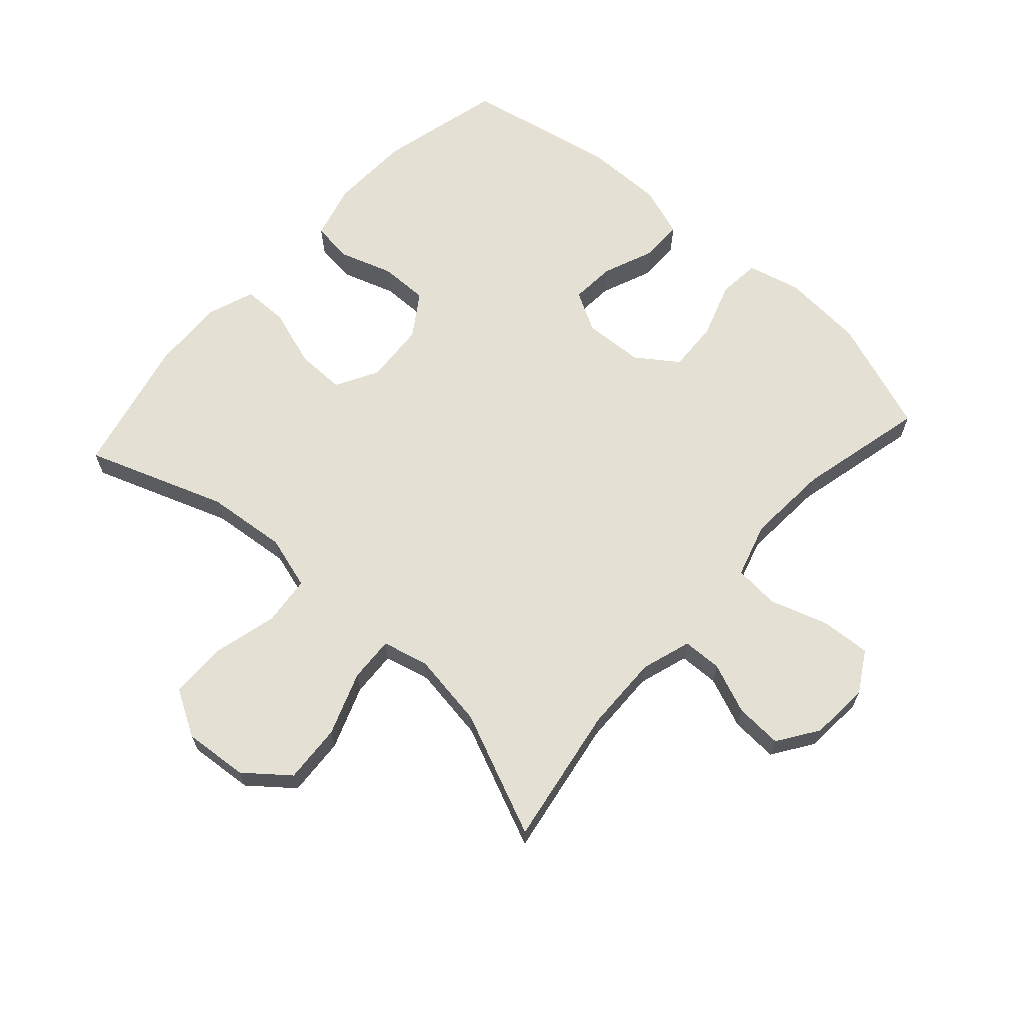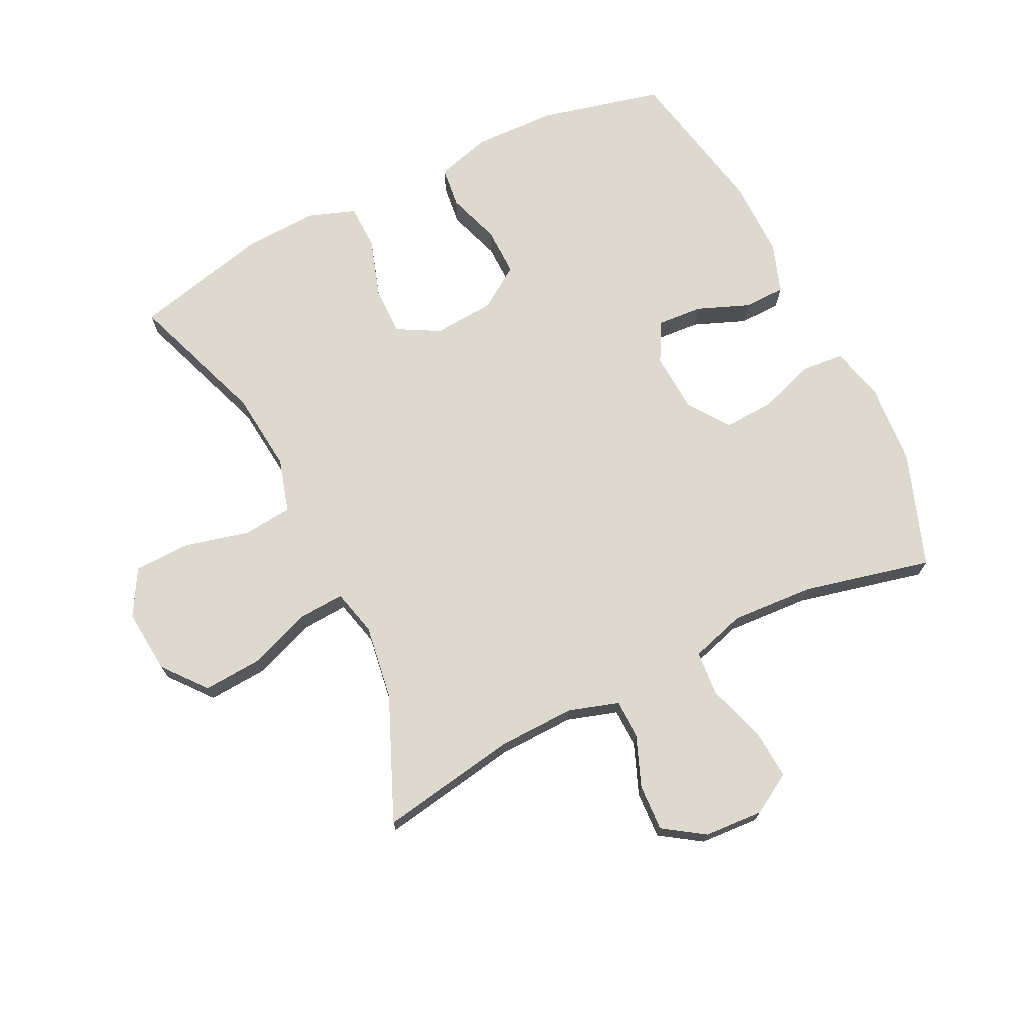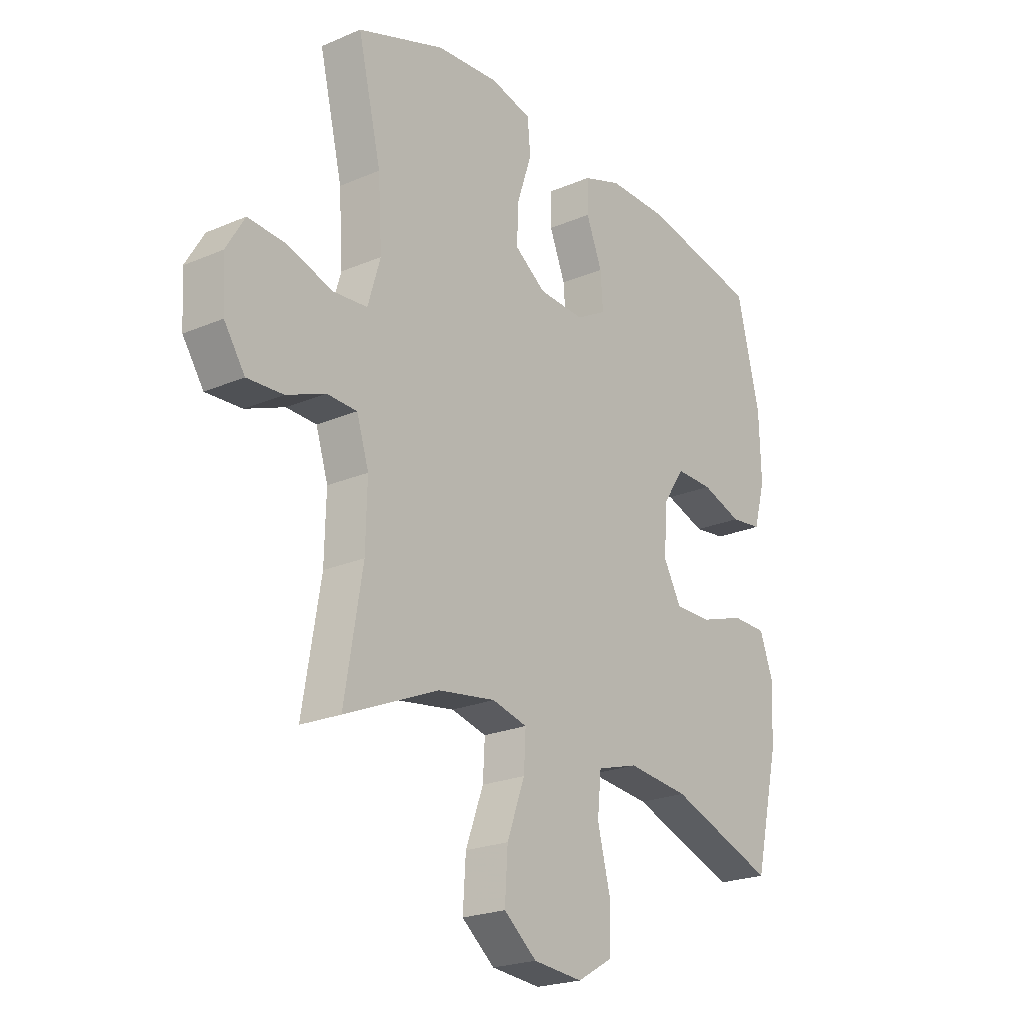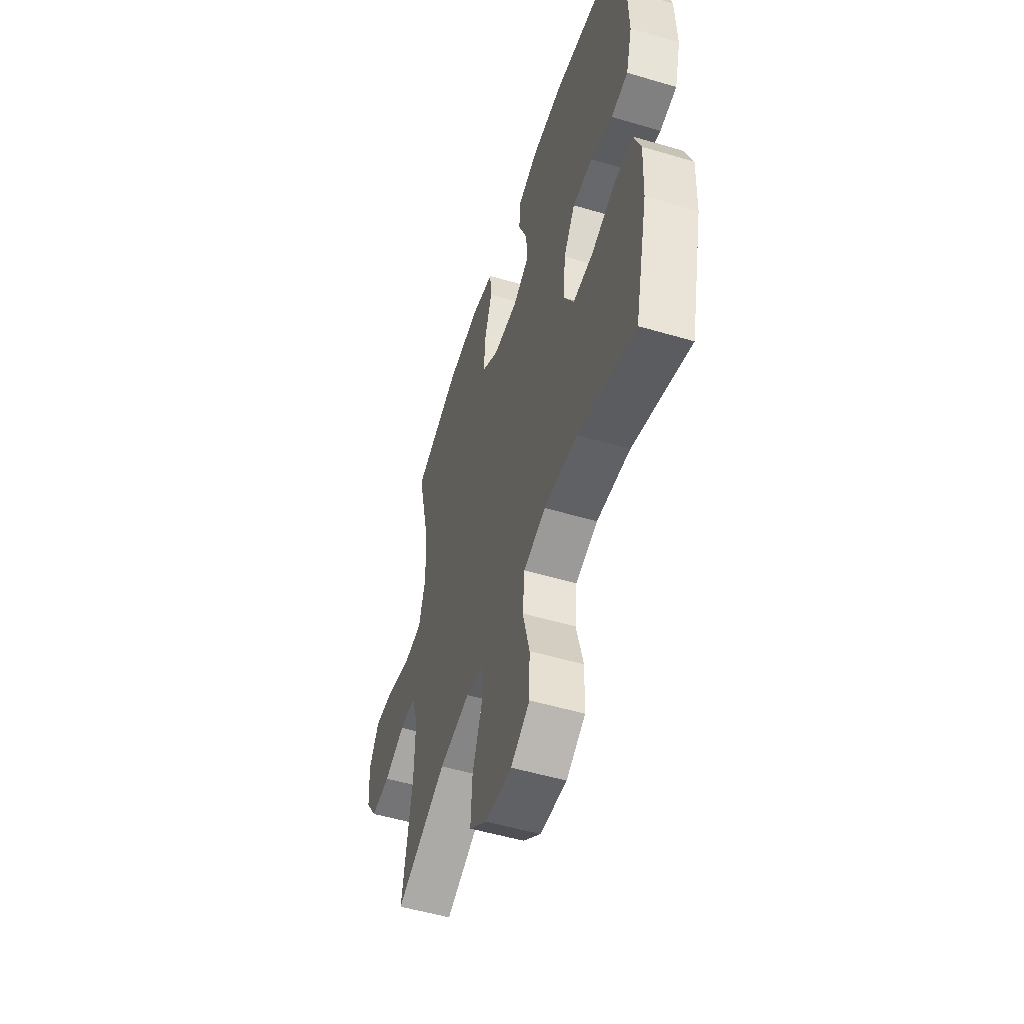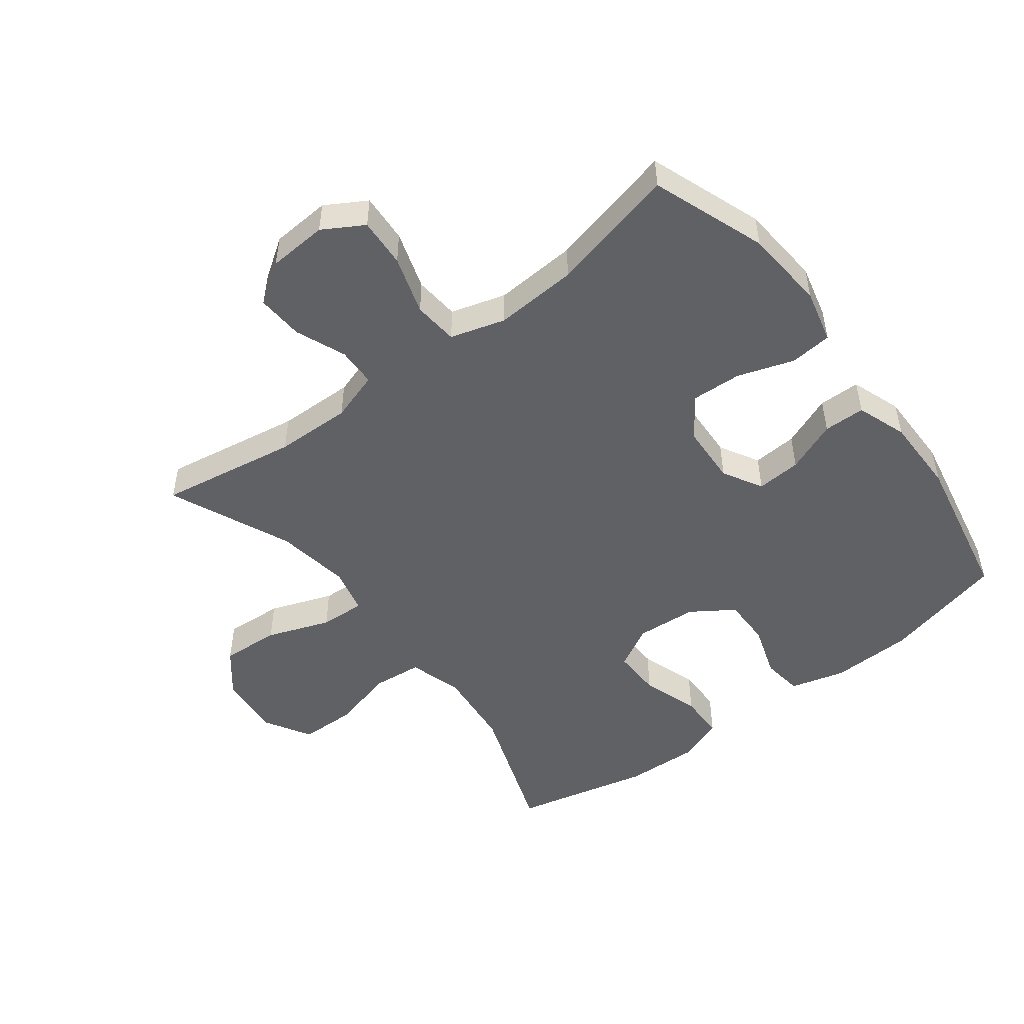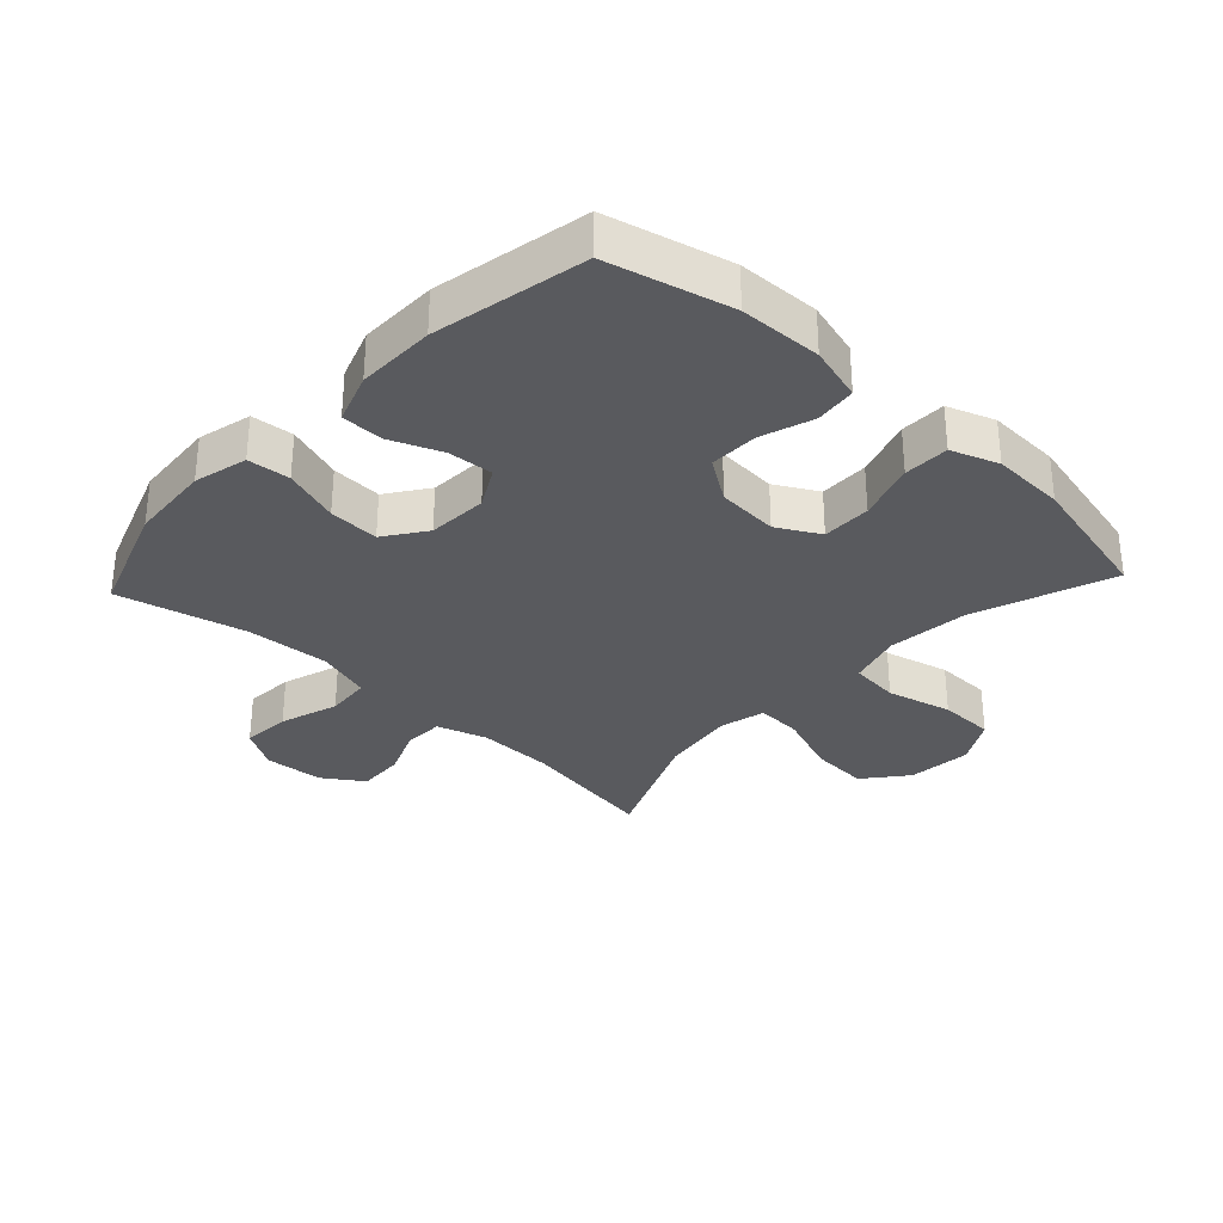
<metadata>
{"format":"obj","ext":"obj","renderer":"f3d","projection":"perspective","resolution":1024,"background":"white","views":[{"elev":65.4,"azim":-137.9,"up":"+Y"},{"elev":71.7,"azim":-116.3,"up":"+Y"},{"elev":-22.5,"azim":-53.5,"up":"+Z"},{"elev":-53.2,"azim":72.5,"up":"+Z"},{"elev":-49.6,"azim":-52.5,"up":"+Y"},{"elev":-31.6,"azim":47.0,"up":"+Y"}]}
</metadata>
<code>
v -0.5 0.07 0.5
v -0.319 0.07 0.565
v -0.189 0.07 0.575
v -0.104 0.07 0.554
v -0.098 0.07 0.487
v -0.128 0.07 0.398
v -0.132 0.07 0.318
v -0.067 0.07 0.272
v 0.028 0.07 0.267
v 0.091 0.07 0.302
v 0.086 0.07 0.373
v 0.053 0.07 0.455
v 0.054 0.07 0.521
v 0.134 0.07 0.549
v 0.258 0.07 0.548
v 0.5 0.07 0.5
v 0.548 0.07 0.305
v 0.552 0.07 0.175
v 0.528 0.07 0.088
v 0.463 0.07 0.08
v 0.379 0.07 0.108
v 0.302 0.07 0.109
v 0.257 0.07 0.042
v 0.25 0.07 -0.055
v 0.287 0.07 -0.122
v 0.365 0.07 -0.121
v 0.457 0.07 -0.091
v 0.529 0.07 -0.092
v 0.556 0.07 -0.167
v 0.551 0.07 -0.283
v 0.5 0.07 -0.5
v 0.28 0.07 -0.421
v 0.152 0.07 -0.408
v 0.067 0.07 -0.433
v 0.059 0.07 -0.511
v 0.085 0.07 -0.614
v 0.083 0.07 -0.703
v 0.01 0.07 -0.745
v -0.092 0.07 -0.736
v -0.16 0.07 -0.681
v -0.154 0.07 -0.588
v -0.117 0.07 -0.488
v -0.113 0.07 -0.416
v -0.186 0.07 -0.398
v -0.305 0.07 -0.416
v -0.5 0.07 -0.5
v -0.463 0.07 -0.28
v -0.46 0.07 -0.159
v -0.485 0.07 -0.08
v -0.547 0.07 -0.078
v -0.627 0.07 -0.11
v -0.701 0.07 -0.114
v -0.744 0.07 -0.05
v -0.75 0.07 0.044
v -0.712 0.07 0.108
v -0.634 0.07 0.103
v -0.541 0.07 0.073
v -0.47 0.07 0.079
v -0.444 0.07 0.166
v -0.452 0.07 0.297
v -0.5 0 0.5
v -0.319 0 0.565
v -0.189 0 0.575
v -0.104 0 0.554
v -0.098 0 0.487
v -0.128 0 0.398
v -0.132 0 0.318
v -0.067 0 0.272
v 0.028 0 0.267
v 0.091 0 0.302
v 0.086 0 0.373
v 0.053 0 0.455
v 0.054 0 0.521
v 0.134 0 0.549
v 0.258 0 0.548
v 0.5 0 0.5
v 0.548 0 0.305
v 0.552 0 0.175
v 0.528 0 0.088
v 0.463 0 0.08
v 0.379 0 0.108
v 0.302 0 0.109
v 0.257 0 0.042
v 0.25 0 -0.055
v 0.287 0 -0.122
v 0.365 0 -0.121
v 0.457 0 -0.091
v 0.529 0 -0.092
v 0.556 0 -0.167
v 0.551 0 -0.283
v 0.5 0 -0.5
v 0.28 0 -0.421
v 0.152 0 -0.408
v 0.067 0 -0.433
v 0.059 0 -0.511
v 0.085 0 -0.614
v 0.083 0 -0.703
v 0.01 0 -0.745
v -0.092 0 -0.736
v -0.16 0 -0.681
v -0.154 0 -0.588
v -0.117 0 -0.488
v -0.113 0 -0.416
v -0.186 0 -0.398
v -0.305 0 -0.416
v -0.5 0 -0.5
v -0.463 0 -0.28
v -0.46 0 -0.159
v -0.485 0 -0.08
v -0.547 0 -0.078
v -0.627 0 -0.11
v -0.701 0 -0.114
v -0.744 0 -0.05
v -0.75 0 0.044
v -0.712 0 0.108
v -0.634 0 0.103
v -0.541 0 0.073
v -0.47 0 0.079
v -0.444 0 0.166
v -0.452 0 0.297
f 55 56 57
f 54 55 57
f 53 54 57
f 52 53 57
f 51 52 57
f 50 51 57
f 49 50 57 58
f 48 49 58 59
f 45 46 47
f 47 48 59
f 45 47 59
f 44 45 59
f 40 41 42
f 39 40 42
f 38 39 42
f 37 38 42
f 36 37 42
f 35 36 42
f 34 35 42 43
f 44 59 60
f 43 44 60
f 34 43 60
f 33 34 60
f 30 31 32
f 29 30 32
f 28 29 32
f 27 28 32
f 26 27 32
f 19 20 21
f 18 19 21
f 17 18 21
f 16 17 21
f 15 16 21
f 14 15 21
f 13 14 21
f 12 13 21
f 11 12 21
f 10 11 21 22
f 9 10 22 23
f 4 5 6
f 3 4 6
f 2 3 6
f 1 2 6
f 60 1 6
f 60 6 7
f 33 60 7 8
f 25 26 32 33
f 33 8 9
f 25 33 9
f 24 25 9
f 9 23 24
f 117 116 115
f 117 115 114
f 117 114 113
f 117 113 112
f 117 112 111
f 117 111 110
f 118 117 110 109
f 119 118 109 108
f 107 106 105
f 119 108 107
f 119 107 105
f 119 105 104
f 102 101 100
f 102 100 99
f 102 99 98
f 102 98 97
f 102 97 96
f 102 96 95
f 103 102 95 94
f 120 119 104
f 120 104 103
f 120 103 94
f 120 94 93
f 92 91 90
f 92 90 89
f 92 89 88
f 92 88 87
f 92 87 86
f 81 80 79
f 81 79 78
f 81 78 77
f 81 77 76
f 81 76 75
f 81 75 74
f 81 74 73
f 81 73 72
f 81 72 71
f 82 81 71 70
f 83 82 70 69
f 66 65 64
f 66 64 63
f 66 63 62
f 66 62 61
f 66 61 120
f 67 66 120
f 68 67 120 93
f 93 92 86 85
f 69 68 93
f 69 93 85
f 69 85 84
f 84 83 69
f 1 61 62 2
f 2 62 63 3
f 3 63 64 4
f 4 64 65 5
f 5 65 66 6
f 6 66 67 7
f 7 67 68 8
f 8 68 69 9
f 9 69 70 10
f 10 70 71 11
f 11 71 72 12
f 12 72 73 13
f 13 73 74 14
f 14 74 75 15
f 15 75 76 16
f 16 76 77 17
f 17 77 78 18
f 18 78 79 19
f 19 79 80 20
f 20 80 81 21
f 21 81 82 22
f 22 82 83 23
f 23 83 84 24
f 24 84 85 25
f 25 85 86 26
f 26 86 87 27
f 27 87 88 28
f 28 88 89 29
f 29 89 90 30
f 30 90 91 31
f 31 91 92 32
f 32 92 93 33
f 33 93 94 34
f 34 94 95 35
f 35 95 96 36
f 36 96 97 37
f 37 97 98 38
f 38 98 99 39
f 39 99 100 40
f 40 100 101 41
f 41 101 102 42
f 42 102 103 43
f 43 103 104 44
f 44 104 105 45
f 45 105 106 46
f 46 106 107 47
f 47 107 108 48
f 48 108 109 49
f 49 109 110 50
f 50 110 111 51
f 51 111 112 52
f 52 112 113 53
f 53 113 114 54
f 54 114 115 55
f 55 115 116 56
f 56 116 117 57
f 57 117 118 58
f 58 118 119 59
f 59 119 120 60
f 60 120 61 1

</code>
